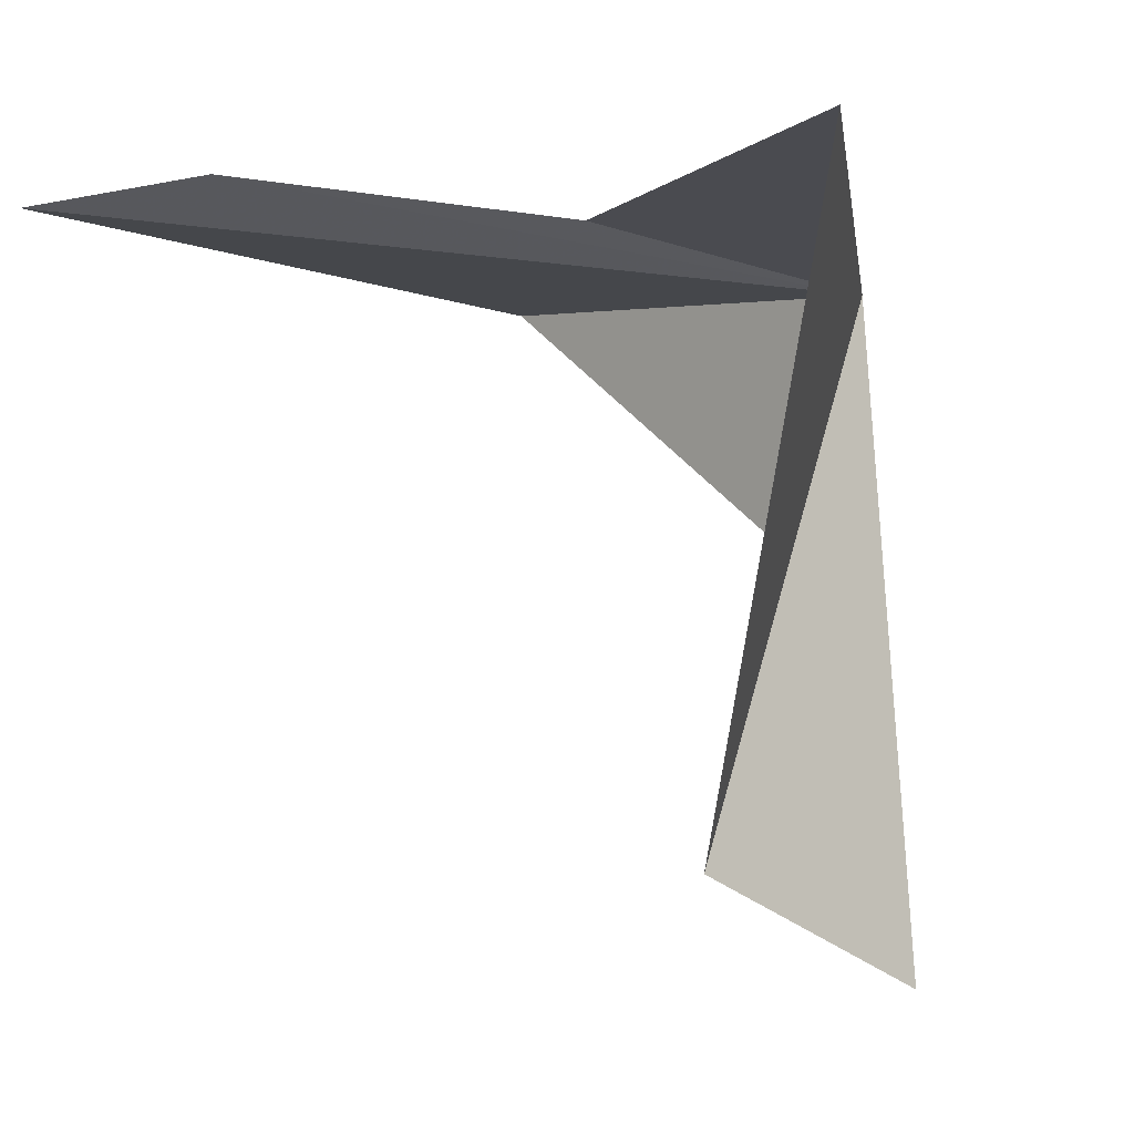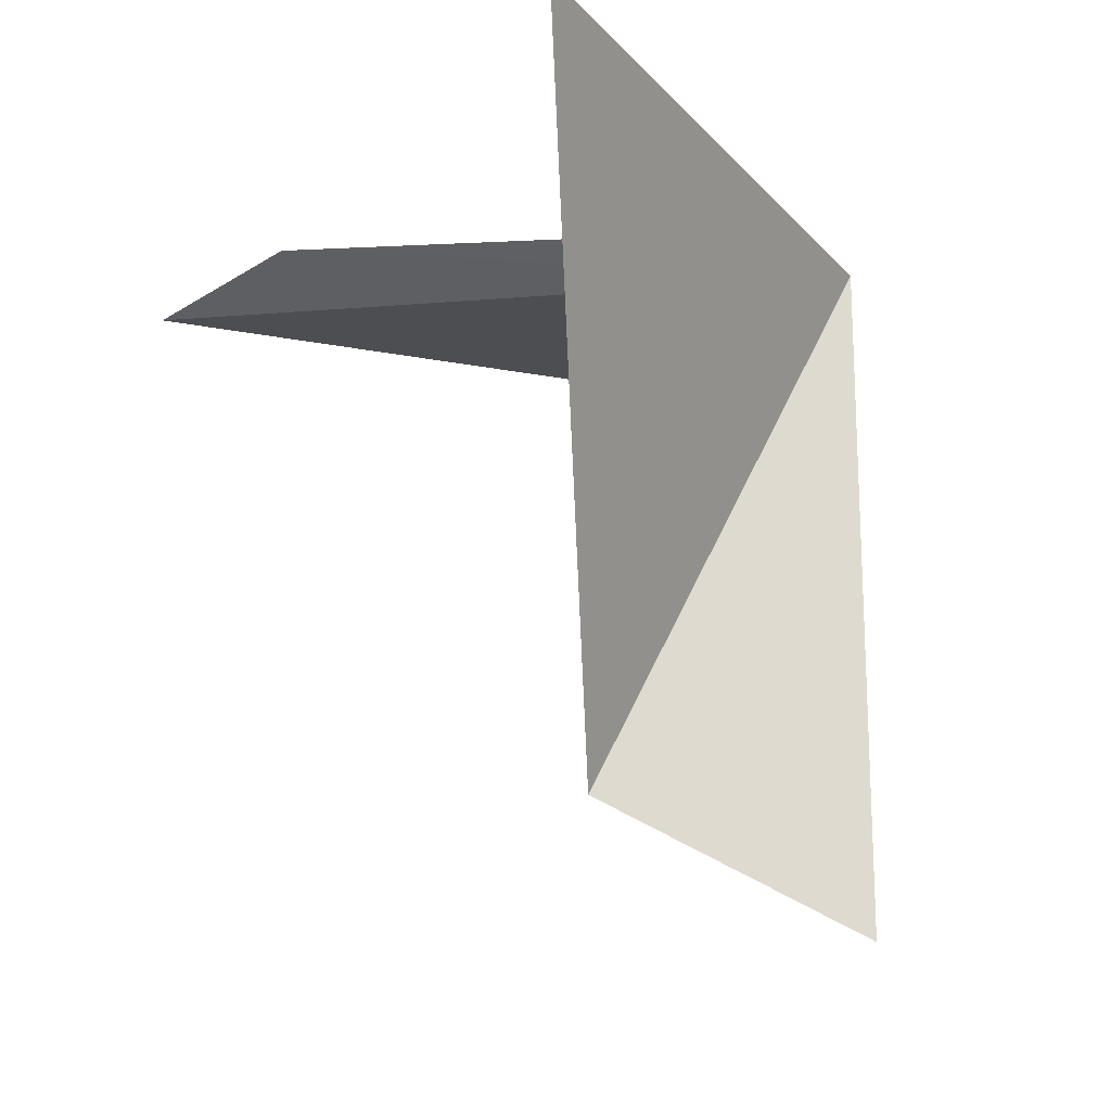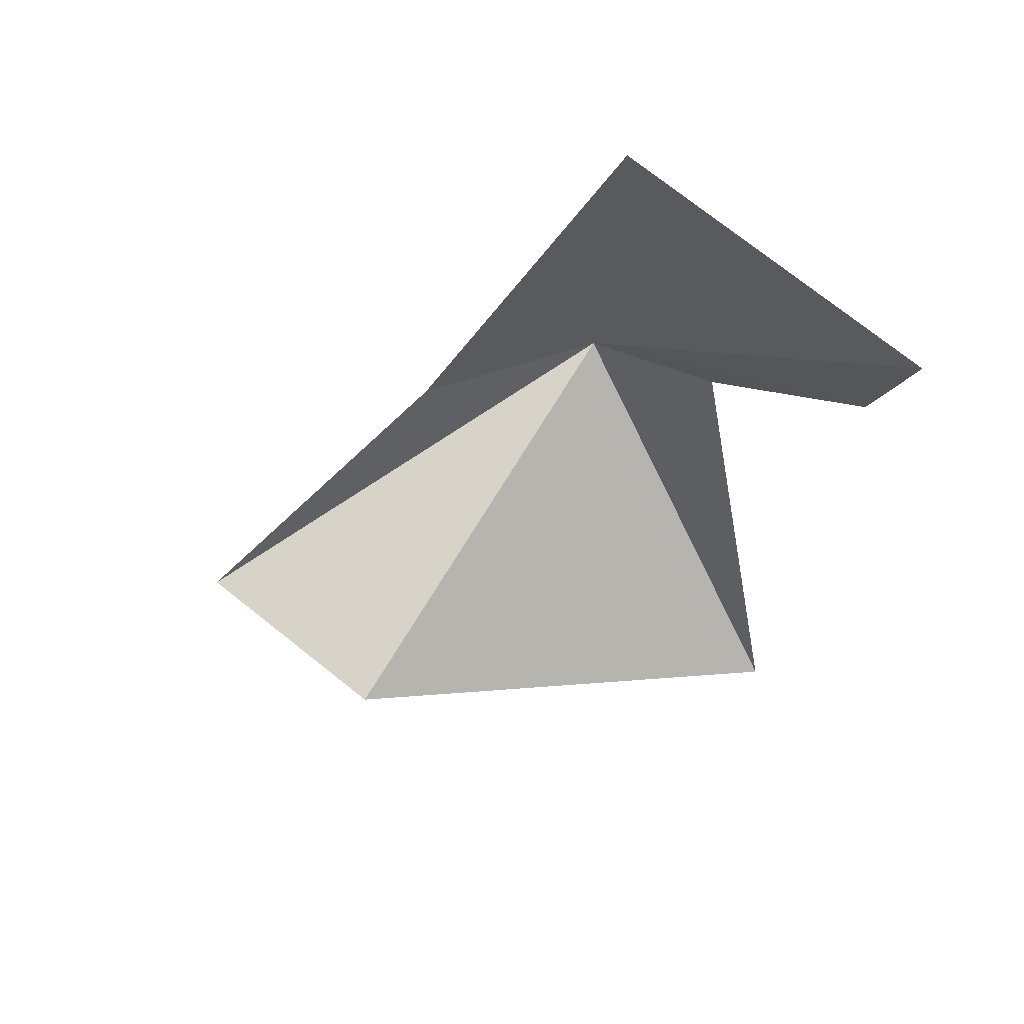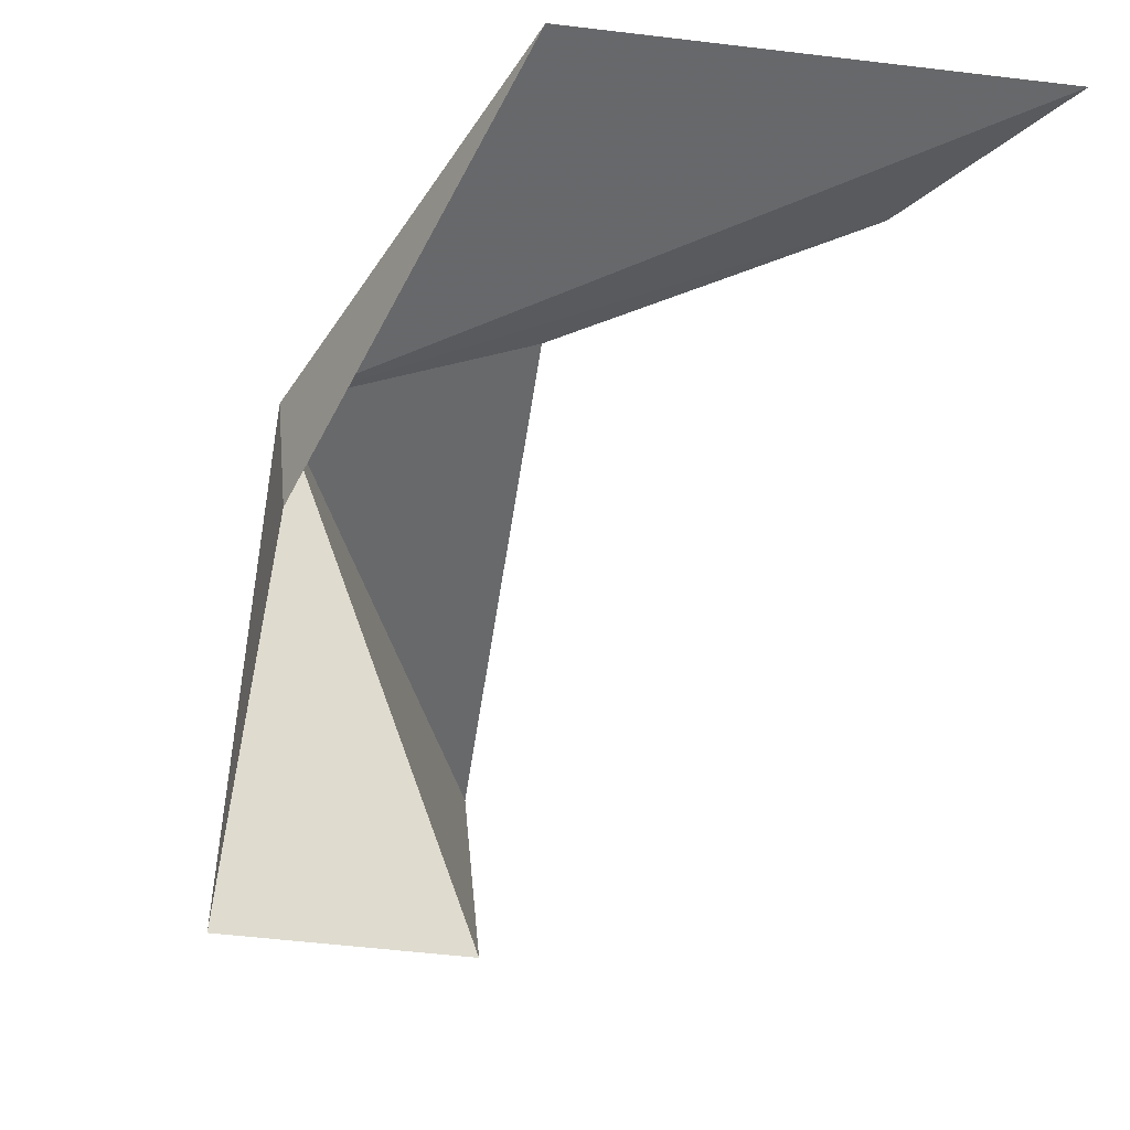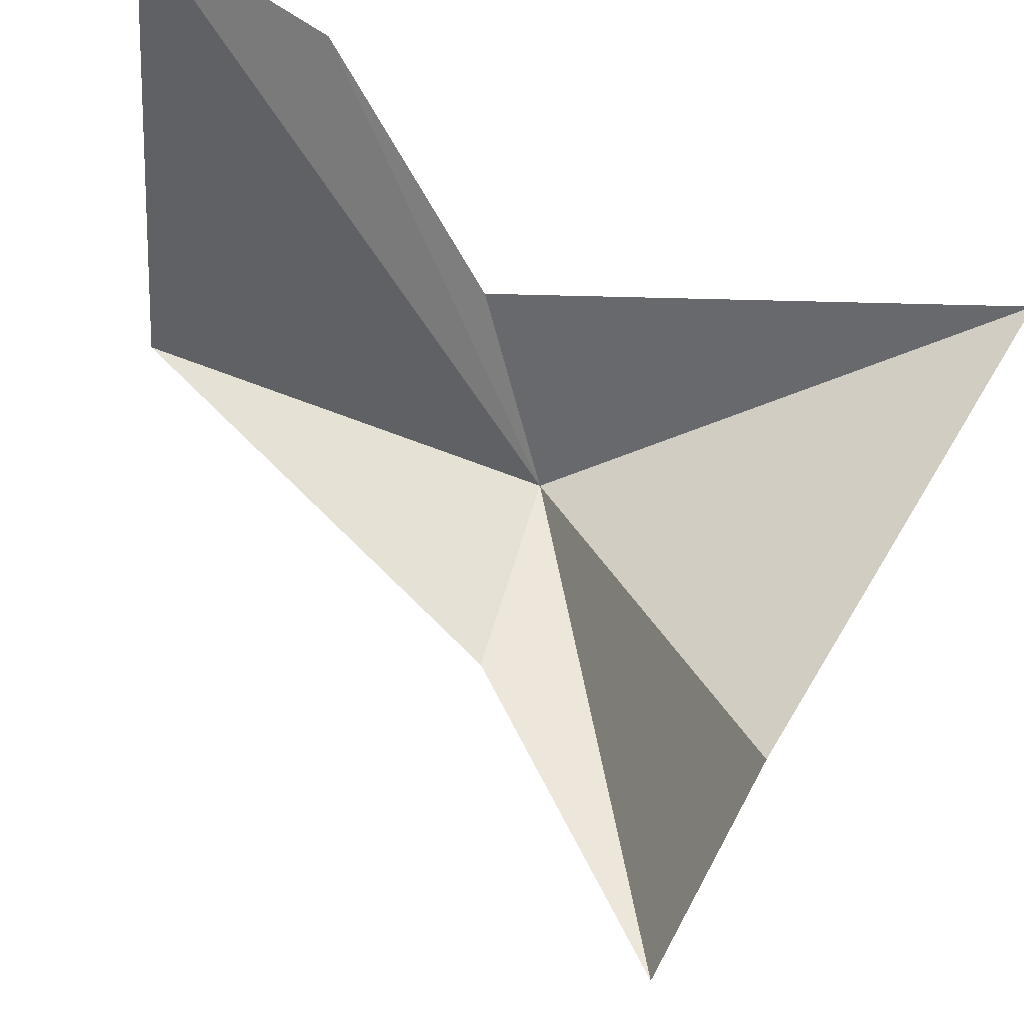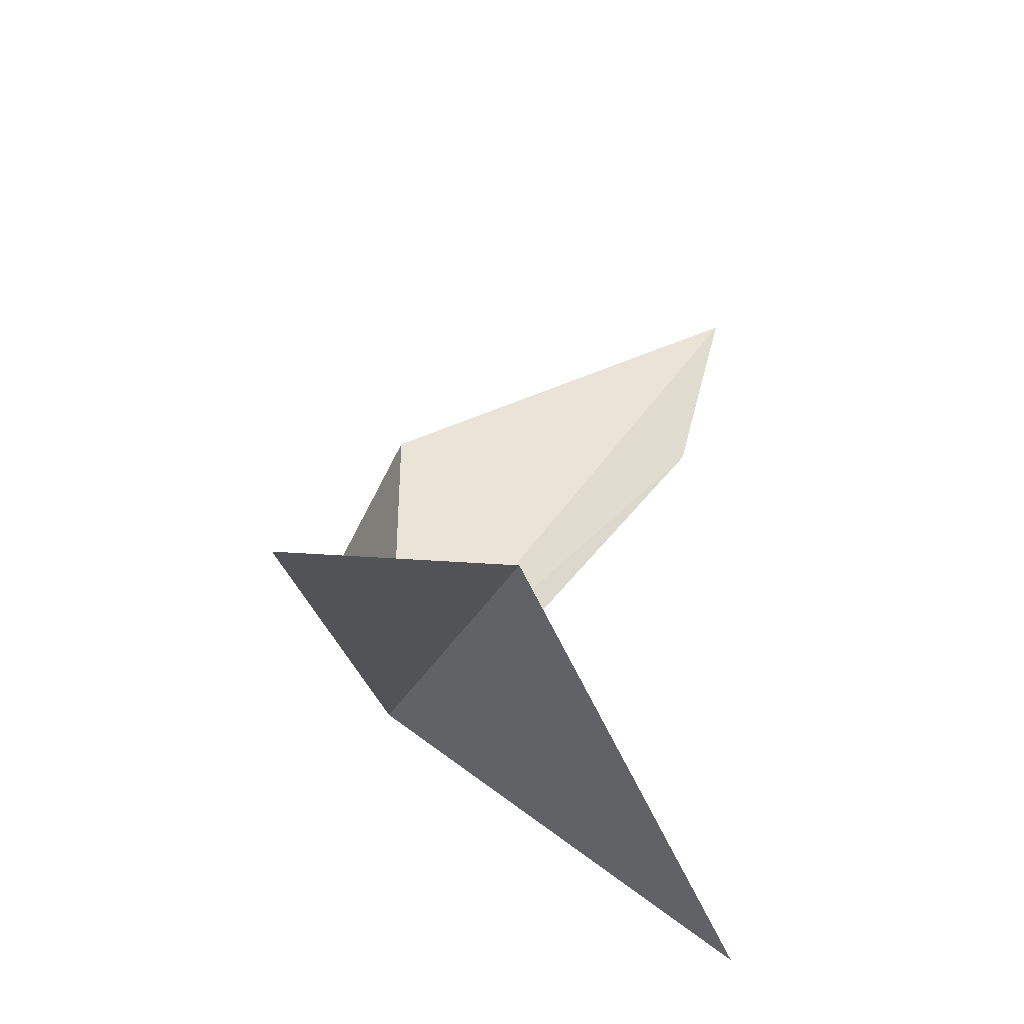
<metadata>
{"format":"obj","ext":"obj","renderer":"f3d","projection":"perspective","resolution":1024,"background":"white","views":[{"elev":-3.2,"azim":-43.5,"up":"+Z"},{"elev":-14.6,"azim":-22.4,"up":"+Z"},{"elev":67.6,"azim":-117.6,"up":"+Y"},{"elev":-53.3,"azim":145.9,"up":"+Z"},{"elev":-38.1,"azim":-116.2,"up":"+Z"},{"elev":-31.1,"azim":-167.3,"up":"+Y"}]}
</metadata>
<code>
v 34.11 7.081 74.42
v 20.45 18.55 79.08
v 5.203 38 82.78
v 2.63 -18.61 78.15
v 34.38 39.8 76.47
v 34.97 11.74 56.27
v 30.98 0.39 30.66
v 13.1 1.137 38.26
v 0.733 53.72 82.03
f 1 3 2
f 1 2 4
f 1 6 5
f 1 7 6
f 1 4 8
f 1 8 7
f 1 9 3
f 1 5 9

</code>
